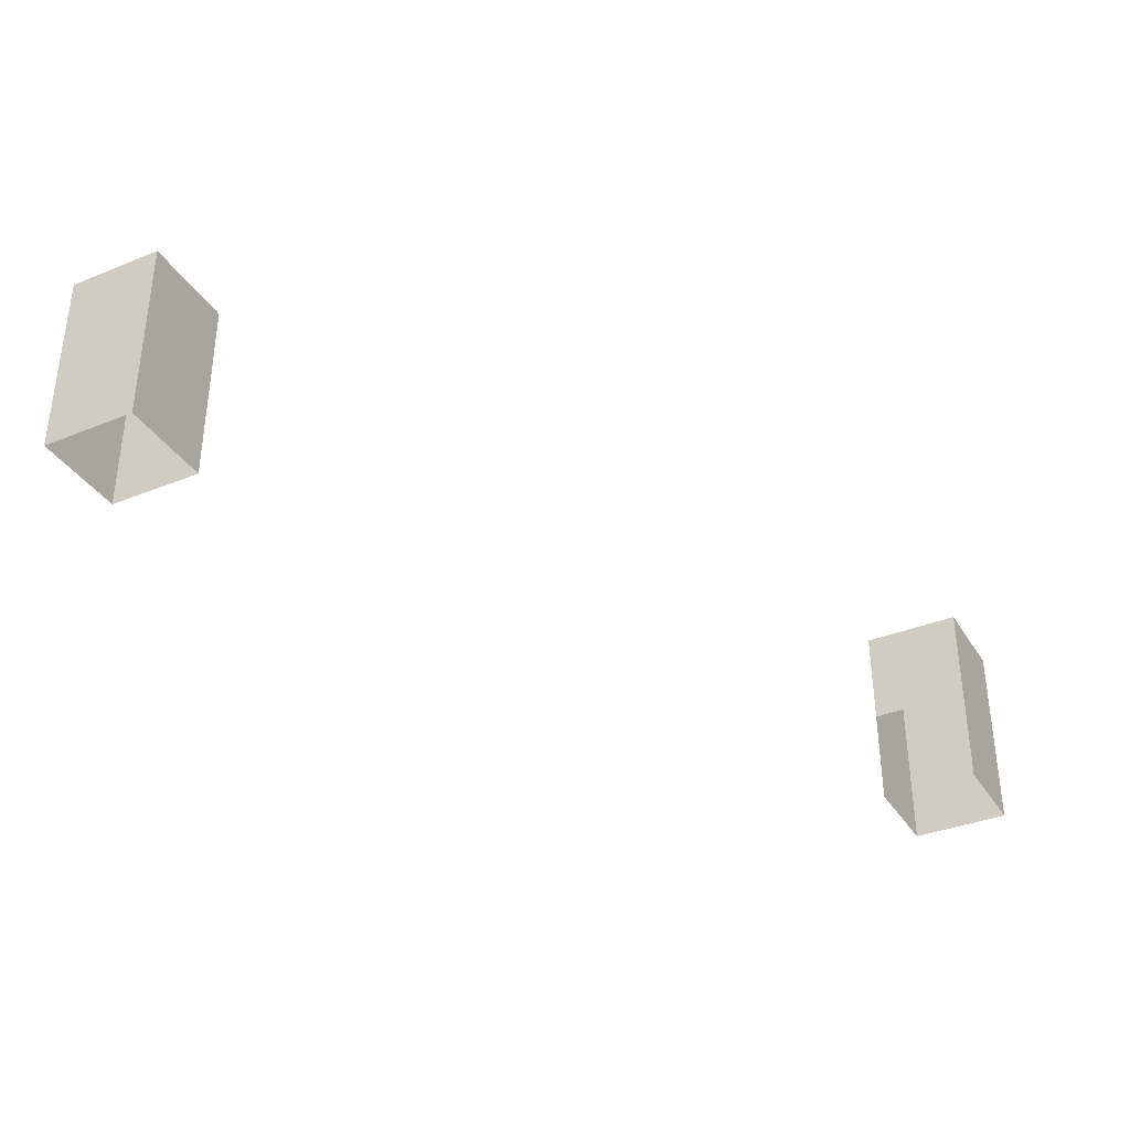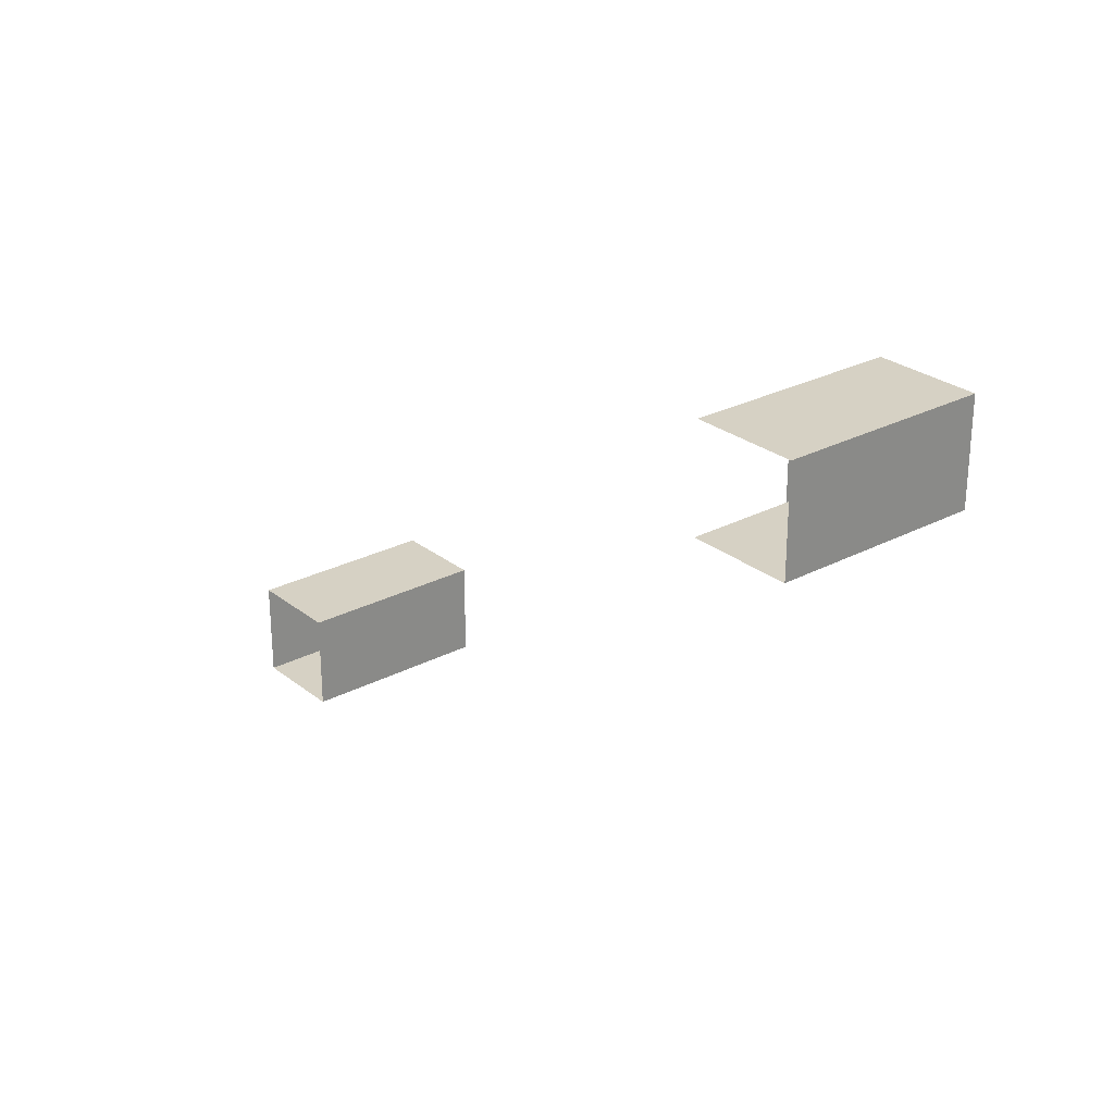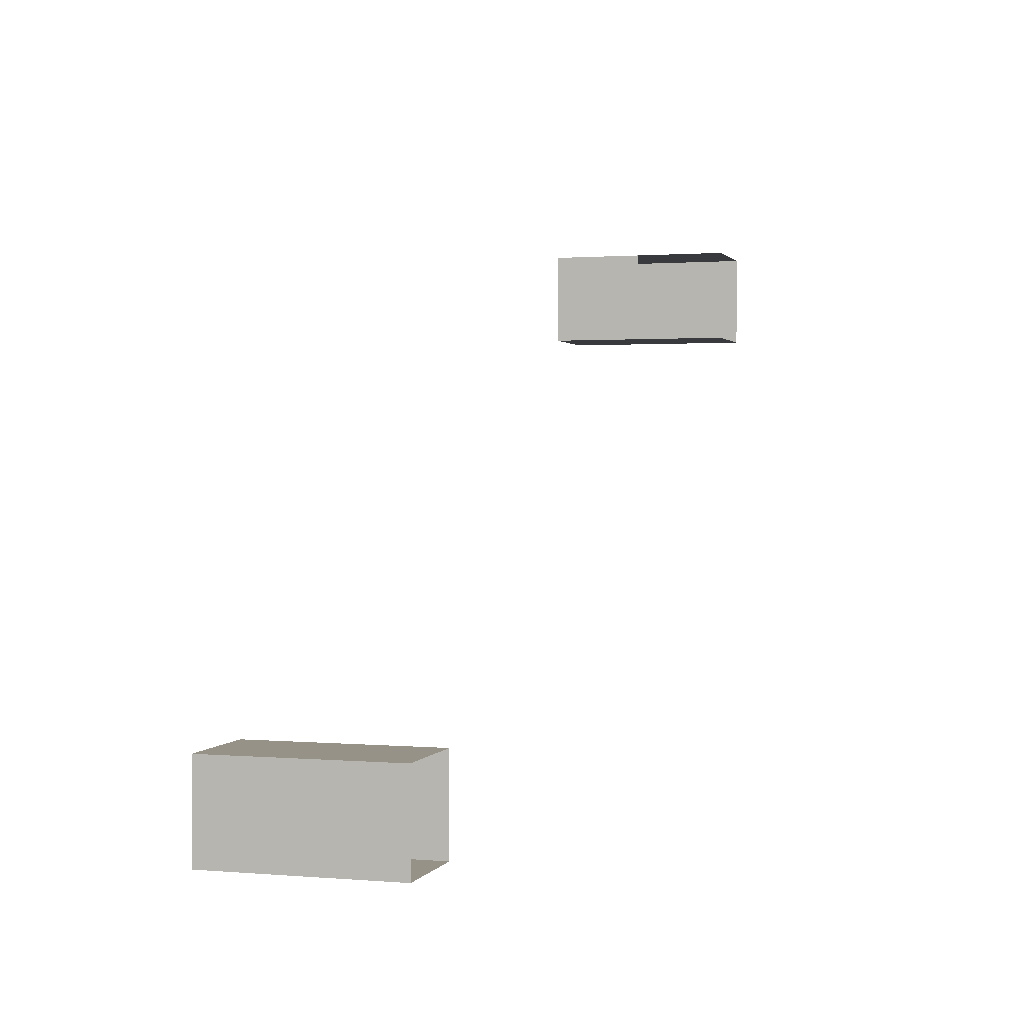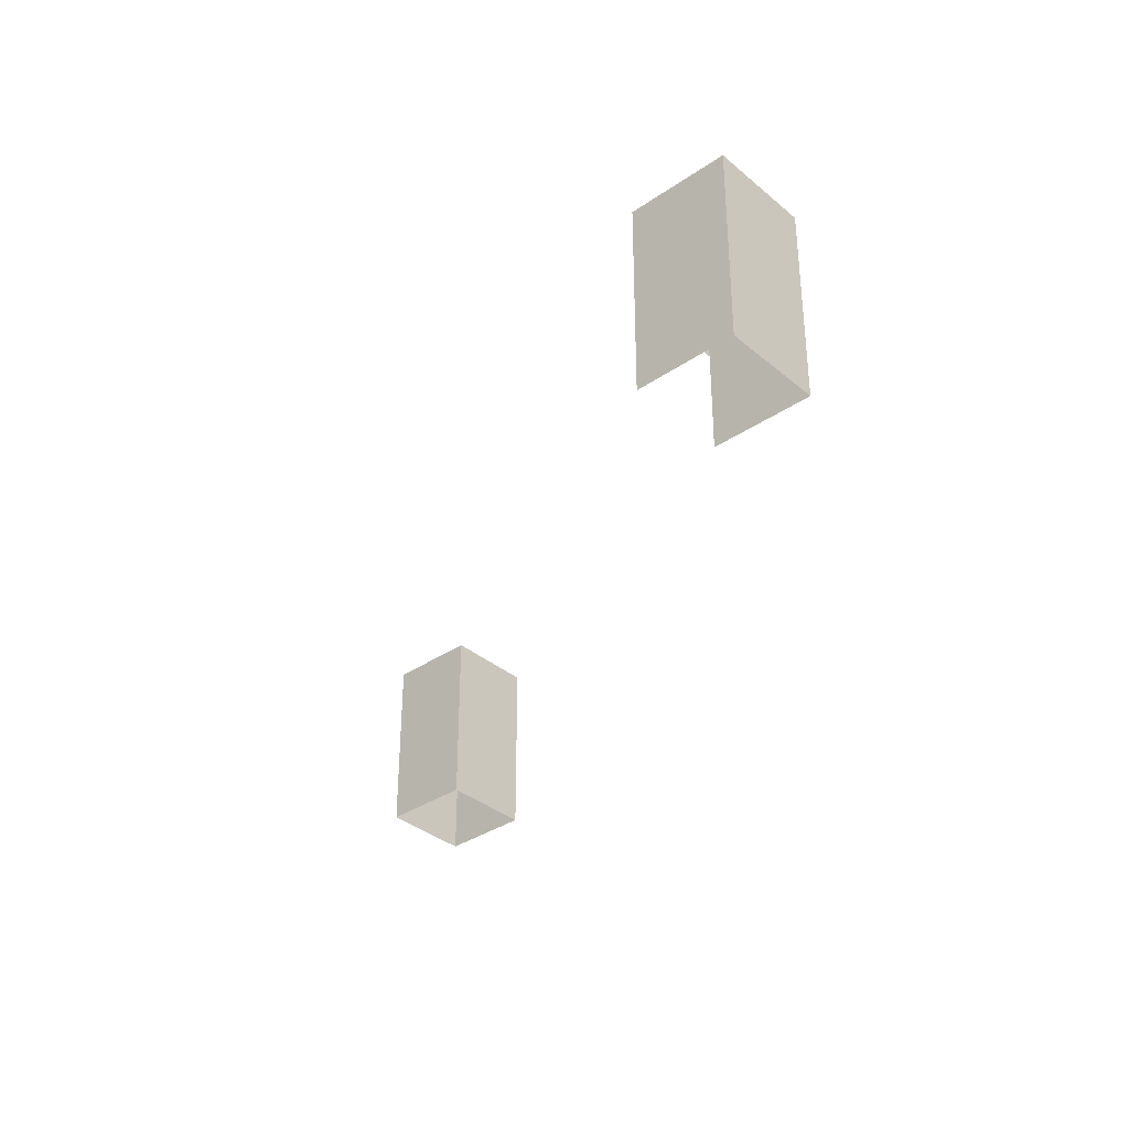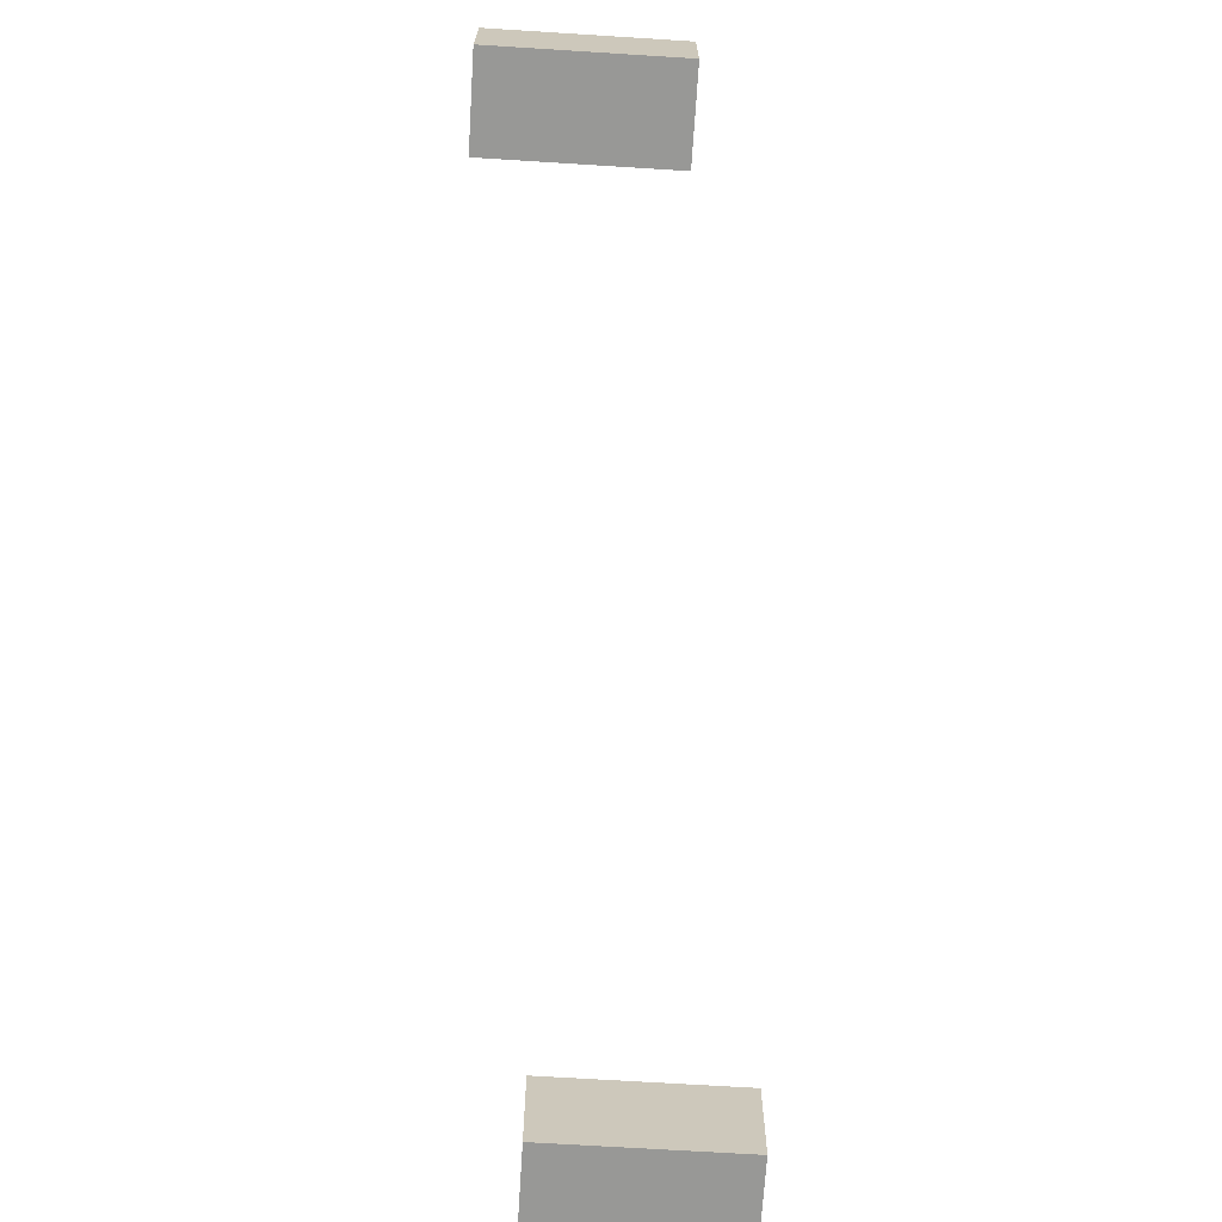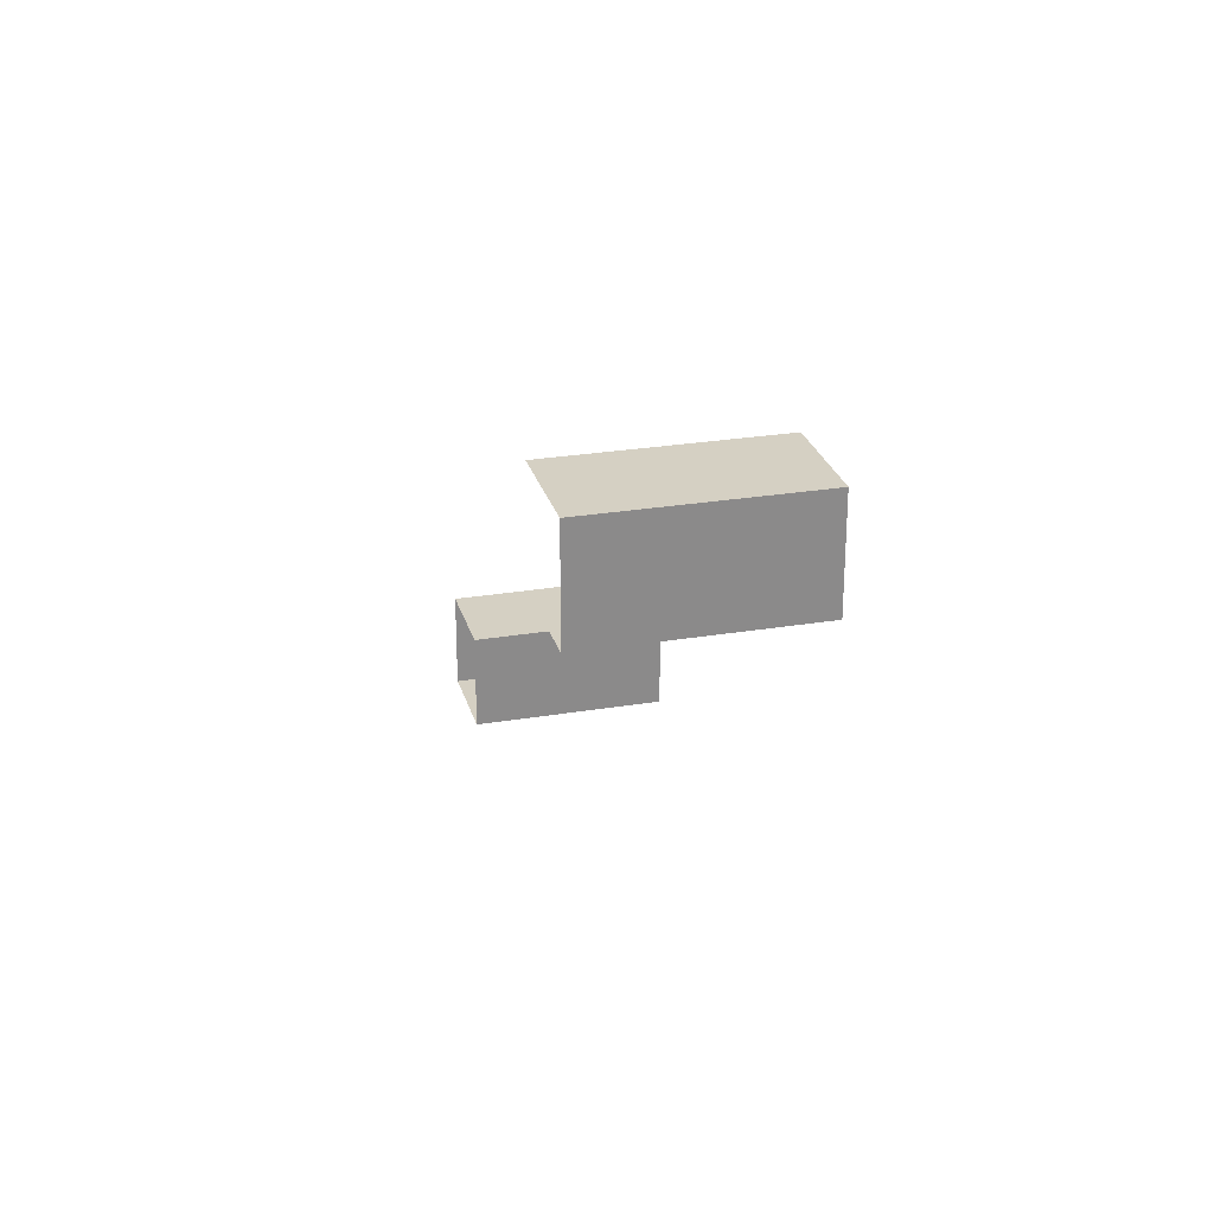
<metadata>
{"format":"obj","ext":"obj","renderer":"f3d","projection":"perspective","resolution":1024,"background":"white","views":[{"elev":-35.7,"azim":-62.0,"up":"+Y"},{"elev":26.6,"azim":50.6,"up":"+Z"},{"elev":1.2,"azim":-72.9,"up":"+Z"},{"elev":-35.2,"azim":42.1,"up":"+Y"},{"elev":-68.5,"azim":86.4,"up":"+Z"},{"elev":26.4,"azim":75.3,"up":"+Z"}]}
</metadata>
<code>
o Oak_Log
v -5 7 -3
v -5 5 -3
v -5 5 -2
v -5 7 -2
v -4 7 -3
v -4 5 -3
v -5 6 -2
v -5 6 -3
v -4 6 -3
v -4 5 -2
v -4 6 -2
v -4 7 -2
v 3 4 2
v 3 6 2
v 3 5 2
v 3 5 3
v 3 6 3
v 3 4 3
v 4 4 2
v 4 6 2
v 4 5 2
v 4 4 3
v 4 5 3
v 4 6 3
f 3 7 8 2
f 2 8 9 6
f 10 6 9 11
f 3 10 11 7
f 7 4 1 8
f 8 1 5 9
f 11 9 5 12
f 7 11 12 4
f 13 15 21 19
f 22 19 21 23
f 18 22 23 16
f 16 17 14 15
f 15 14 20 21
f 23 21 20 24
f 16 23 24 17

</code>
